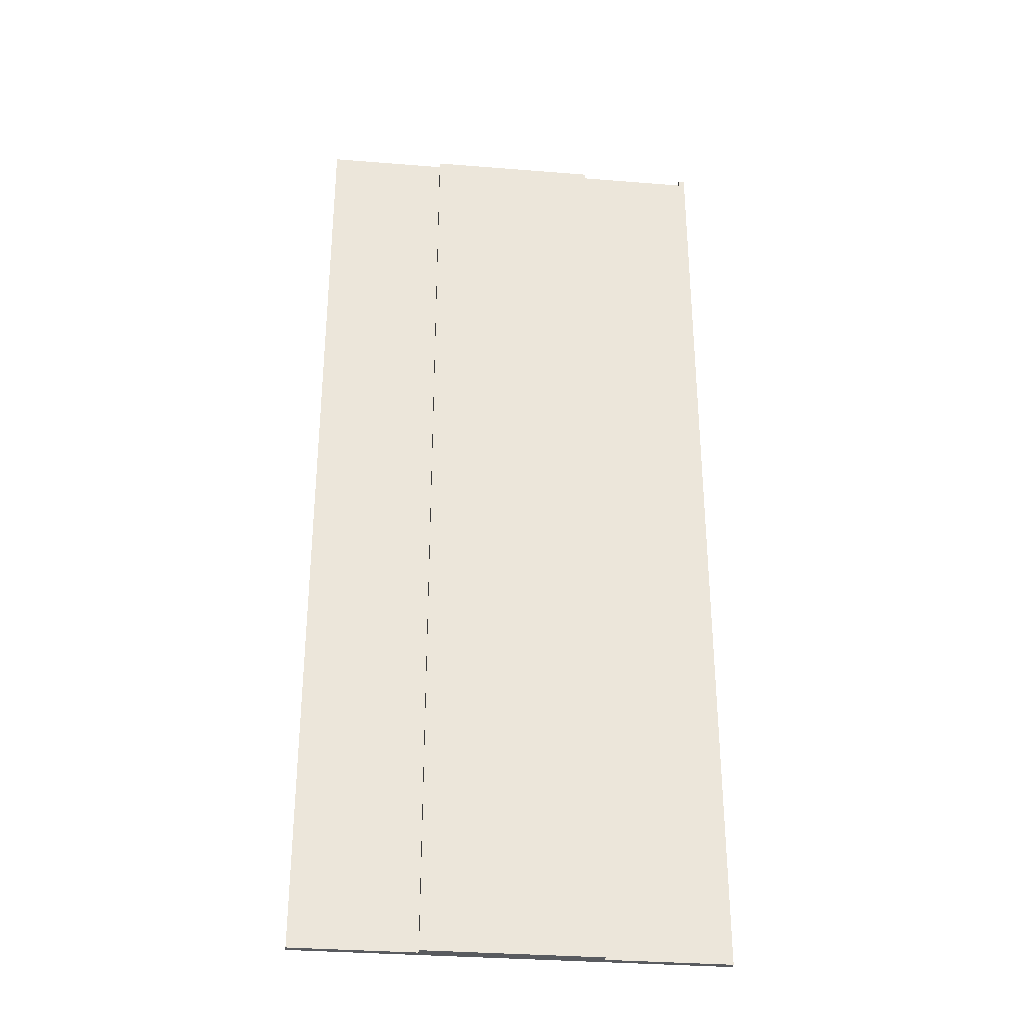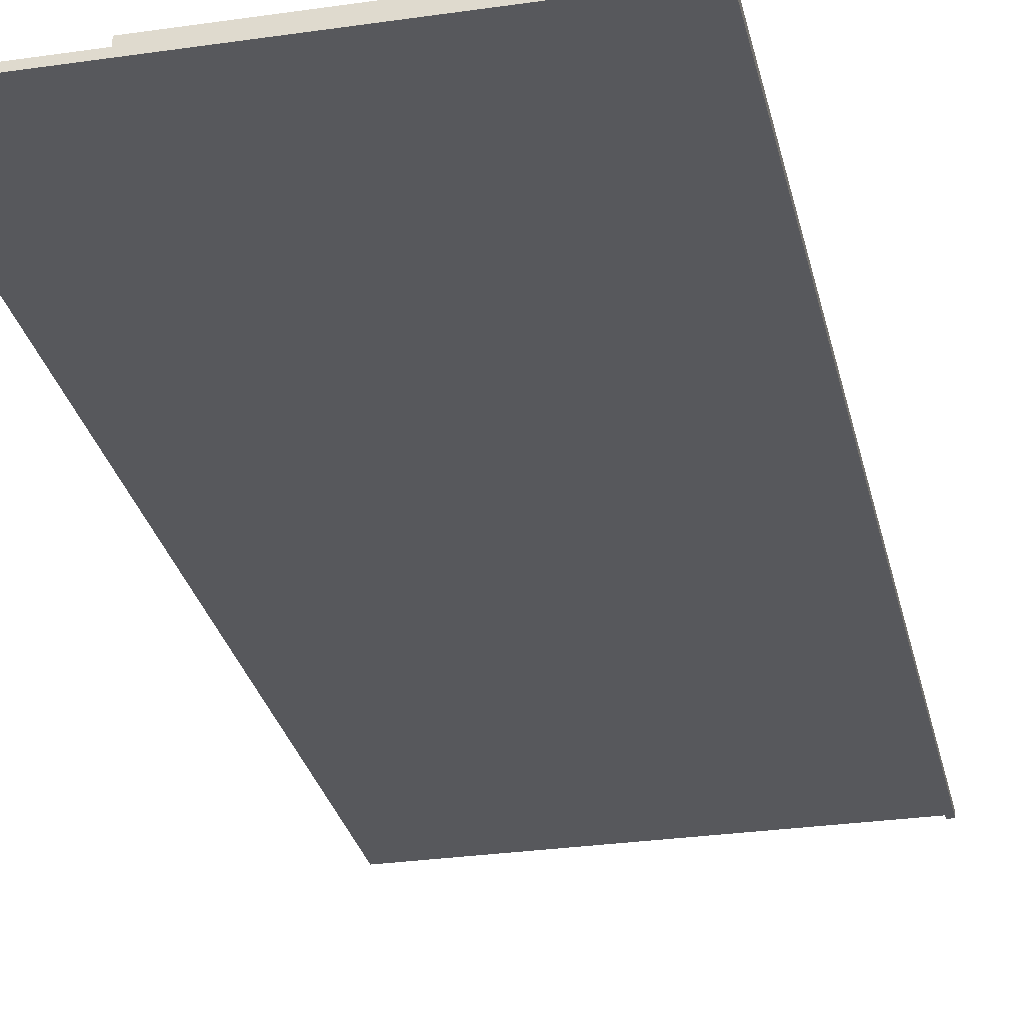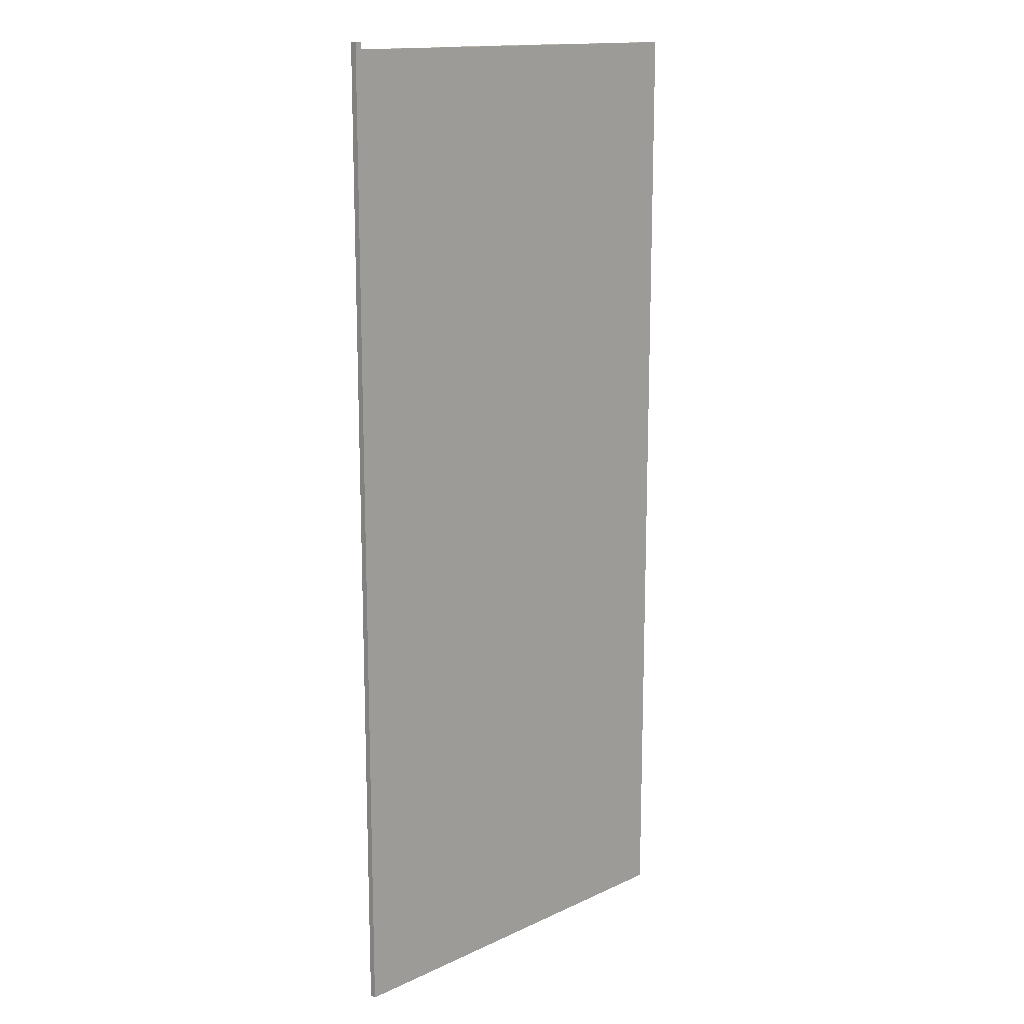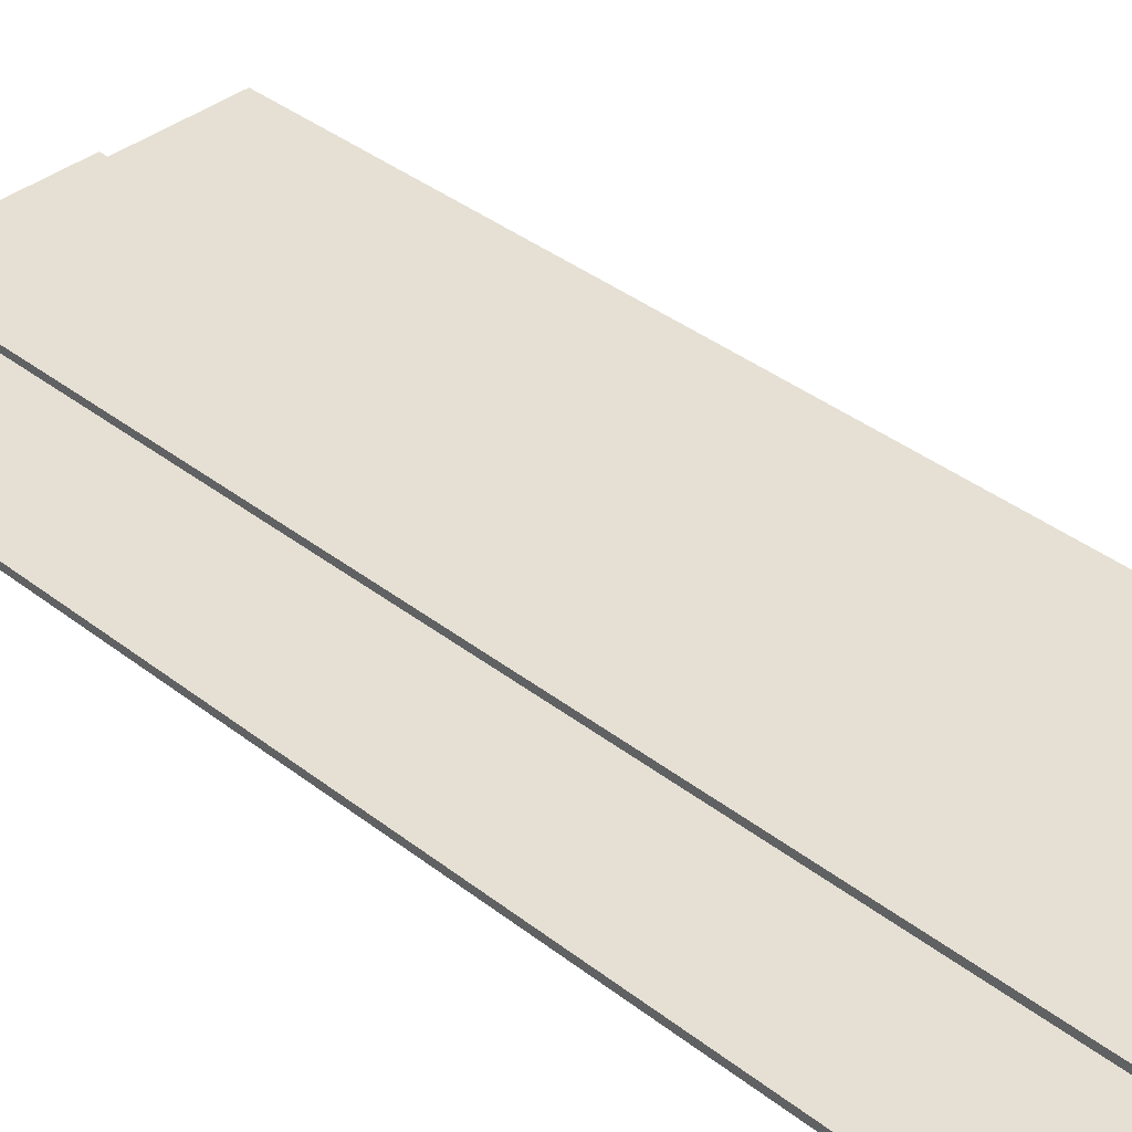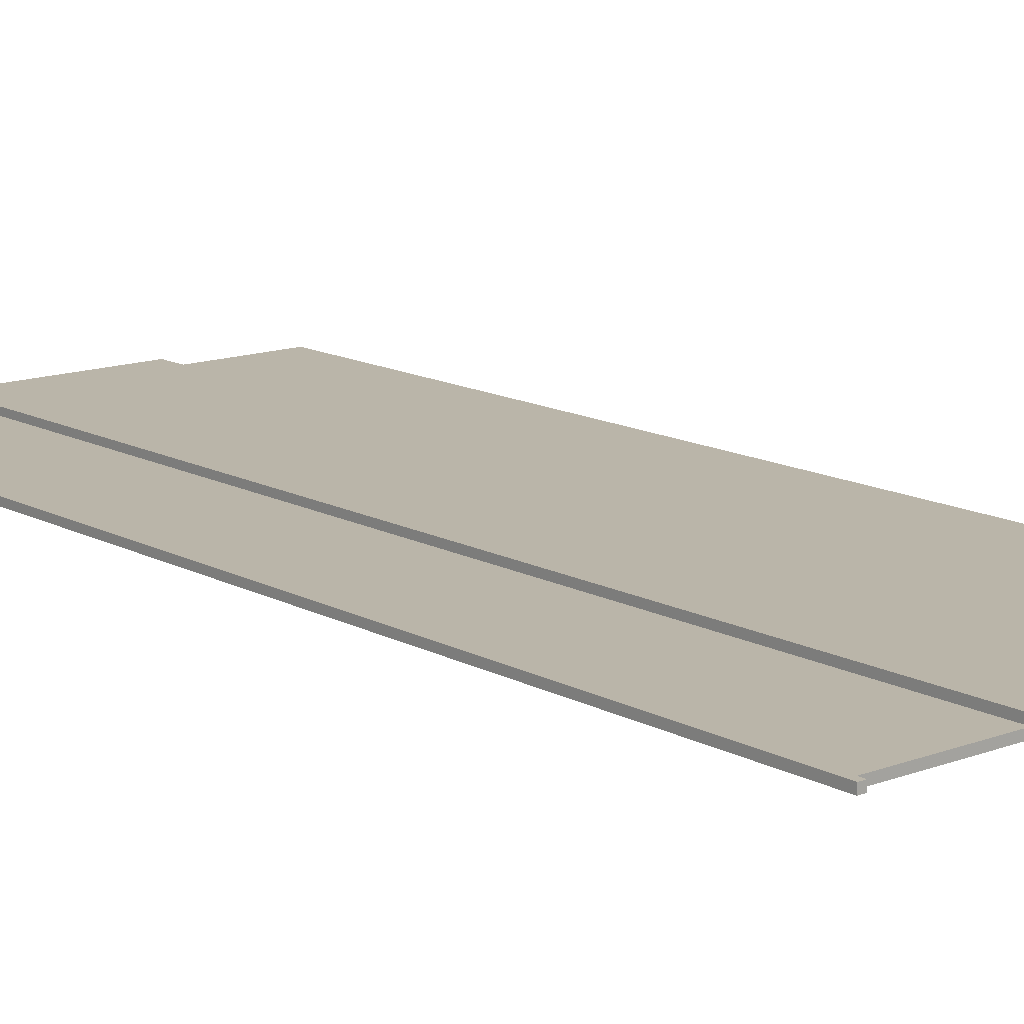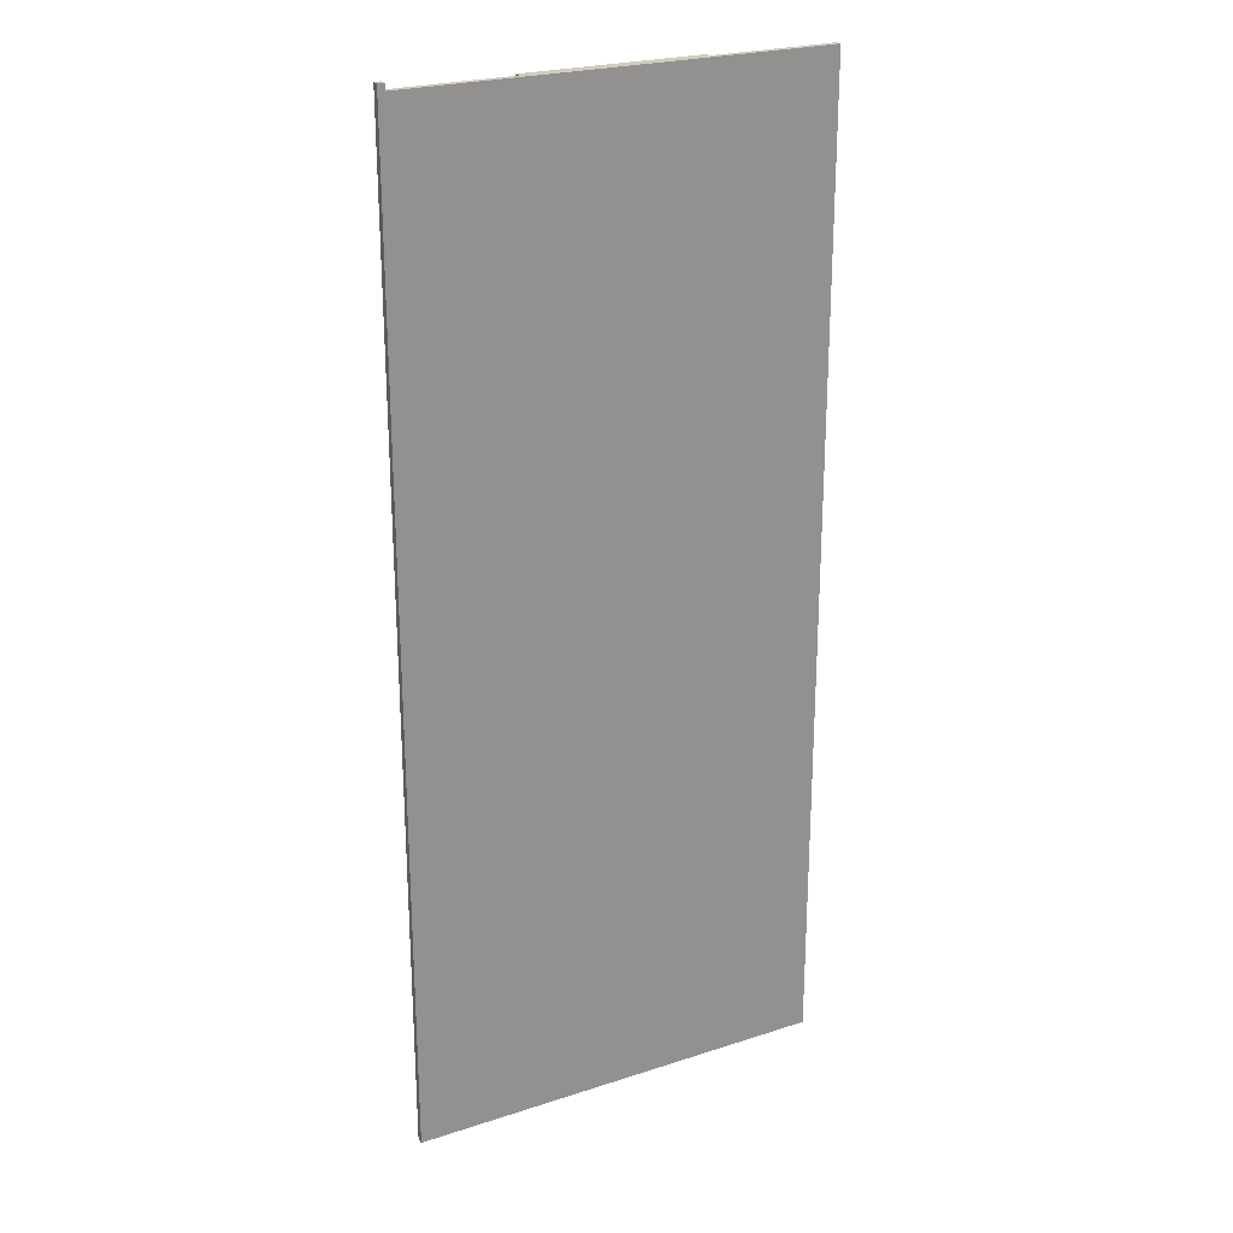
<metadata>
{"format":"obj","ext":"obj","renderer":"f3d","projection":"perspective","resolution":1024,"background":"white","views":[{"elev":-32.6,"azim":173.6,"up":"+Z"},{"elev":-28.6,"azim":-167.7,"up":"+Y"},{"elev":15.0,"azim":-44.6,"up":"+Z"},{"elev":37.9,"azim":-45.3,"up":"+Y"},{"elev":13.7,"azim":-40.0,"up":"+Y"},{"elev":24.2,"azim":-28.2,"up":"+Z"}]}
</metadata>
<code>
o floor - carpet
v -7.5 0 2.6
v -7.5 0 -12.6
v -7.5 0.1 2.6
v -7.5 0.1 -12.6
v -5.6 0.1 2.5
v -5.6 0.1 -12.6
v -5.6 0.2 2.5
v -5.6 0.2 -12.6
v -7.4 0 2.6
v -7.4 0 2.5
v -7.4 0.1 2.6
v -7.4 0.1 2.5
v -2.9 0.1 2.5
v -2.9 0.1 -12.6
v -2.9 0.2 2.5
v -2.9 0.2 -12.6
v -1 0 2.5
v -1 0 -12.6
v -1 0.1 2.5
v -1 0.1 -12.6
v -7.5 0 2.6
v -7.5 0.1 2.6
v -7.4 0 2.6
v -7.4 0.1 2.6
v -7.4 0 2.5
v -7.4 0.1 2.5
v -5.6 0.1 2.5
v -5.6 0.2 2.5
v -5.5 0.1 2.5
v -5.5 0.2 2.5
v -5.1 0.1 2.5
v -5.1 0.2 2.5
v -5 0.1 2.5
v -5 0.2 2.5
v -3.5 0.1 2.5
v -3.5 0.2 2.5
v -3.4 0.1 2.5
v -3.4 0.2 2.5
v -3 0.1 2.5
v -3 0.2 2.5
v -2.9 0.1 2.5
v -2.9 0.2 2.5
v -1 0 2.5
v -1 0.1 2.5
v -7.5 0 -12.6
v -7.5 0.1 -12.6
v -5.6 0.1 -12.6
v -5.6 0.2 -12.6
v -5.5 0.1 -12.6
v -5.5 0.2 -12.6
v -5.1 0.1 -12.6
v -5.1 0.2 -12.6
v -5 0.1 -12.6
v -5 0.2 -12.6
v -3.5 0.1 -12.6
v -3.5 0.2 -12.6
v -3.4 0.1 -12.6
v -3.4 0.2 -12.6
v -3 0.1 -12.6
v -3 0.2 -12.6
v -2.9 0.1 -12.6
v -2.9 0.2 -12.6
v -1 0 -12.6
v -1 0.1 -12.6
v -7.5 0 2.6
v -7.4 0 2.6
v -7.4 0 2.5
v -1 0 2.5
v -7.5 0 -12.6
v -1 0 -12.6
v -7.5 0.1 2.6
v -7.4 0.1 2.6
v -7.4 0.1 2.5
v -5.6 0.1 2.5
v -2.9 0.1 2.5
v -1 0.1 2.5
v -7.5 0.1 -12.6
v -5.6 0.1 -12.6
v -2.9 0.1 -12.6
v -1 0.1 -12.6
v -5.6 0.2 2.5
v -5.5 0.2 2.5
v -5.1 0.2 2.5
v -5 0.2 2.5
v -3.5 0.2 2.5
v -3.4 0.2 2.5
v -3 0.2 2.5
v -2.9 0.2 2.5
v -5.6 0.2 -12.6
v -5.5 0.2 -12.6
v -5.1 0.2 -12.6
v -5 0.2 -12.6
v -3.5 0.2 -12.6
v -3.4 0.2 -12.6
v -3 0.2 -12.6
v -2.9 0.2 -12.6
f 3 2 1
f 4 2 3
f 7 6 5
f 8 6 7
f 9 10 11
f 11 10 12
f 13 14 15
f 15 14 16
f 17 18 19
f 19 18 20
f 23 22 21
f 24 22 23
f 27 26 25
f 29 27 25
f 29 28 27
f 30 28 29
f 31 29 25
f 31 30 29
f 32 30 31
f 33 31 25
f 33 32 31
f 34 32 33
f 35 33 25
f 35 34 33
f 36 34 35
f 37 35 25
f 37 36 35
f 38 36 37
f 39 37 25
f 39 38 37
f 40 38 39
f 41 39 25
f 41 40 39
f 42 40 41
f 43 41 25
f 44 41 43
f 45 46 47
f 45 47 49
f 47 48 49
f 49 48 50
f 45 49 51
f 49 50 51
f 51 50 52
f 45 51 53
f 51 52 53
f 53 52 54
f 45 53 55
f 53 54 55
f 55 54 56
f 45 55 57
f 55 56 57
f 57 56 58
f 45 57 59
f 57 58 59
f 59 58 60
f 45 59 61
f 59 60 61
f 61 60 62
f 45 61 63
f 63 61 64
f 67 66 65
f 69 67 65
f 69 68 67
f 70 68 69
f 71 72 73
f 71 73 77
f 73 74 77
f 77 74 78
f 75 76 79
f 79 76 80
f 81 82 89
f 82 83 90
f 89 82 90
f 83 84 91
f 90 83 91
f 84 85 92
f 91 84 92
f 85 86 93
f 92 85 93
f 86 87 94
f 93 86 94
f 87 88 95
f 94 87 95
f 95 88 96

</code>
